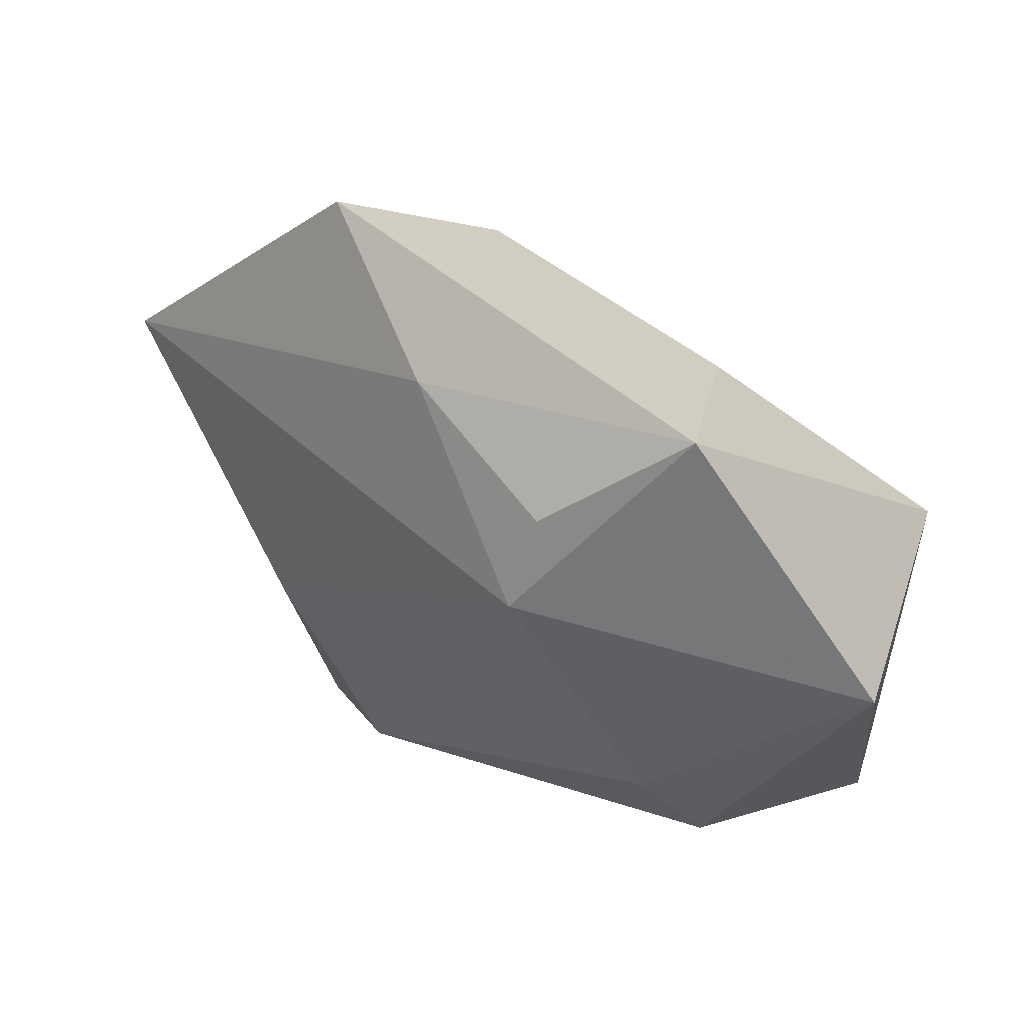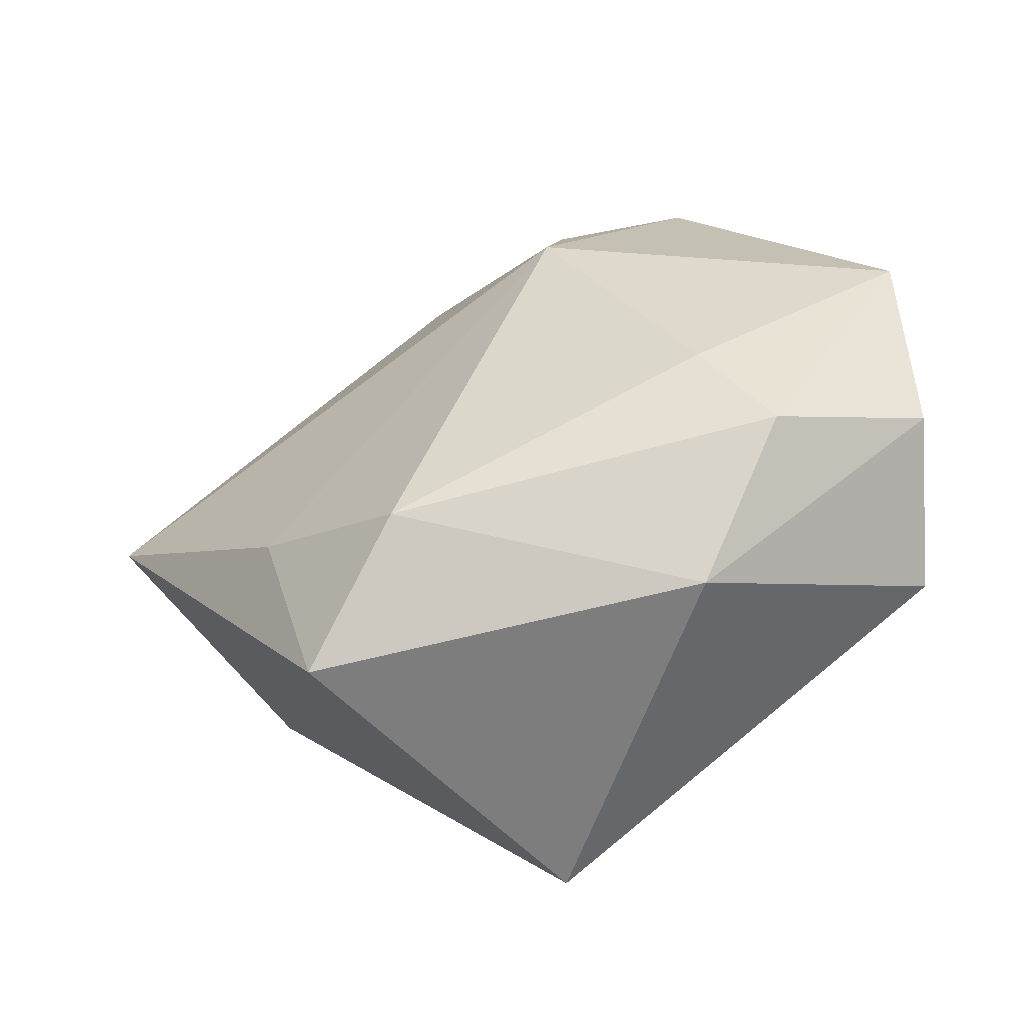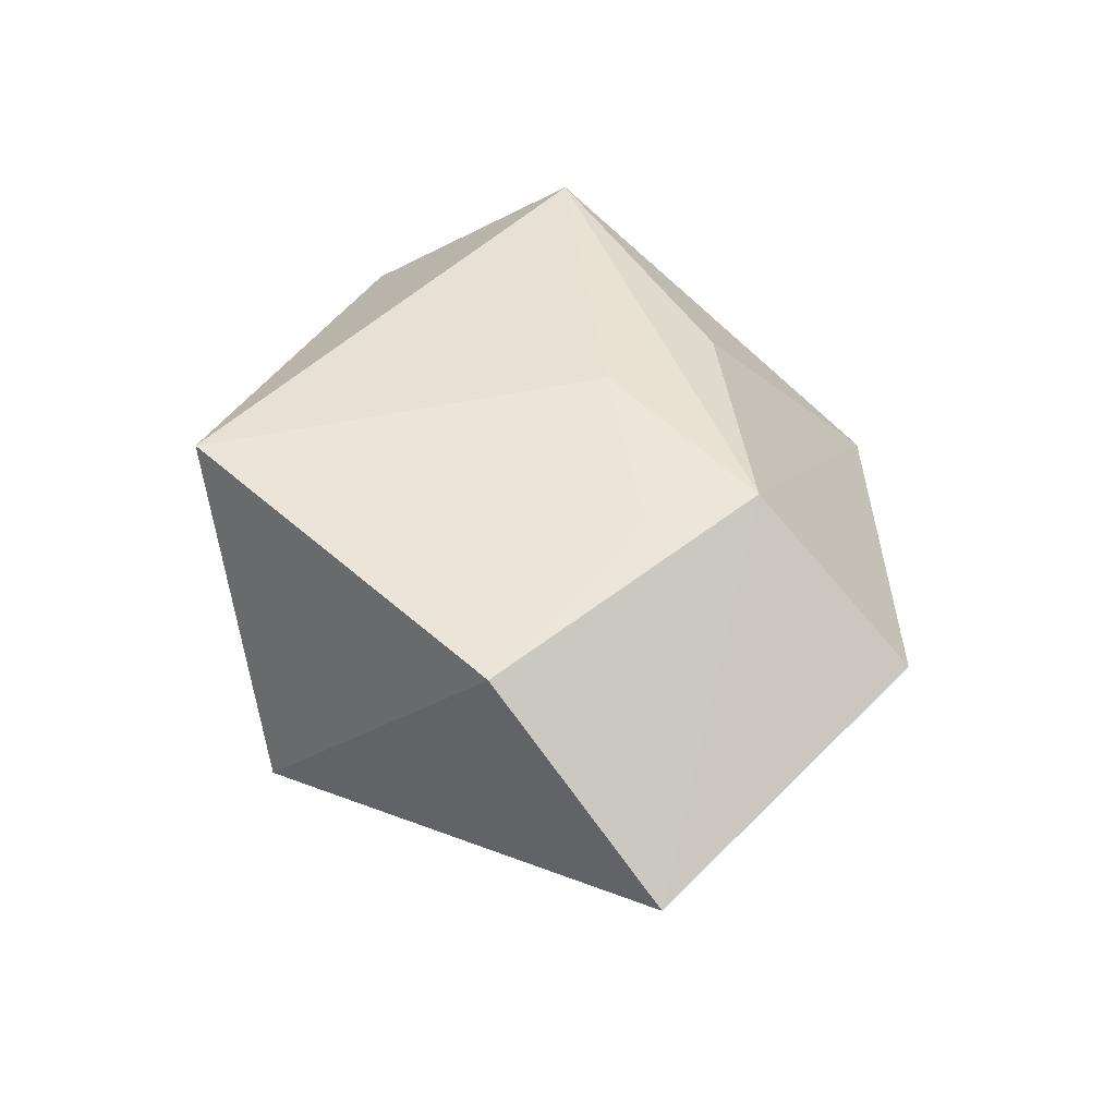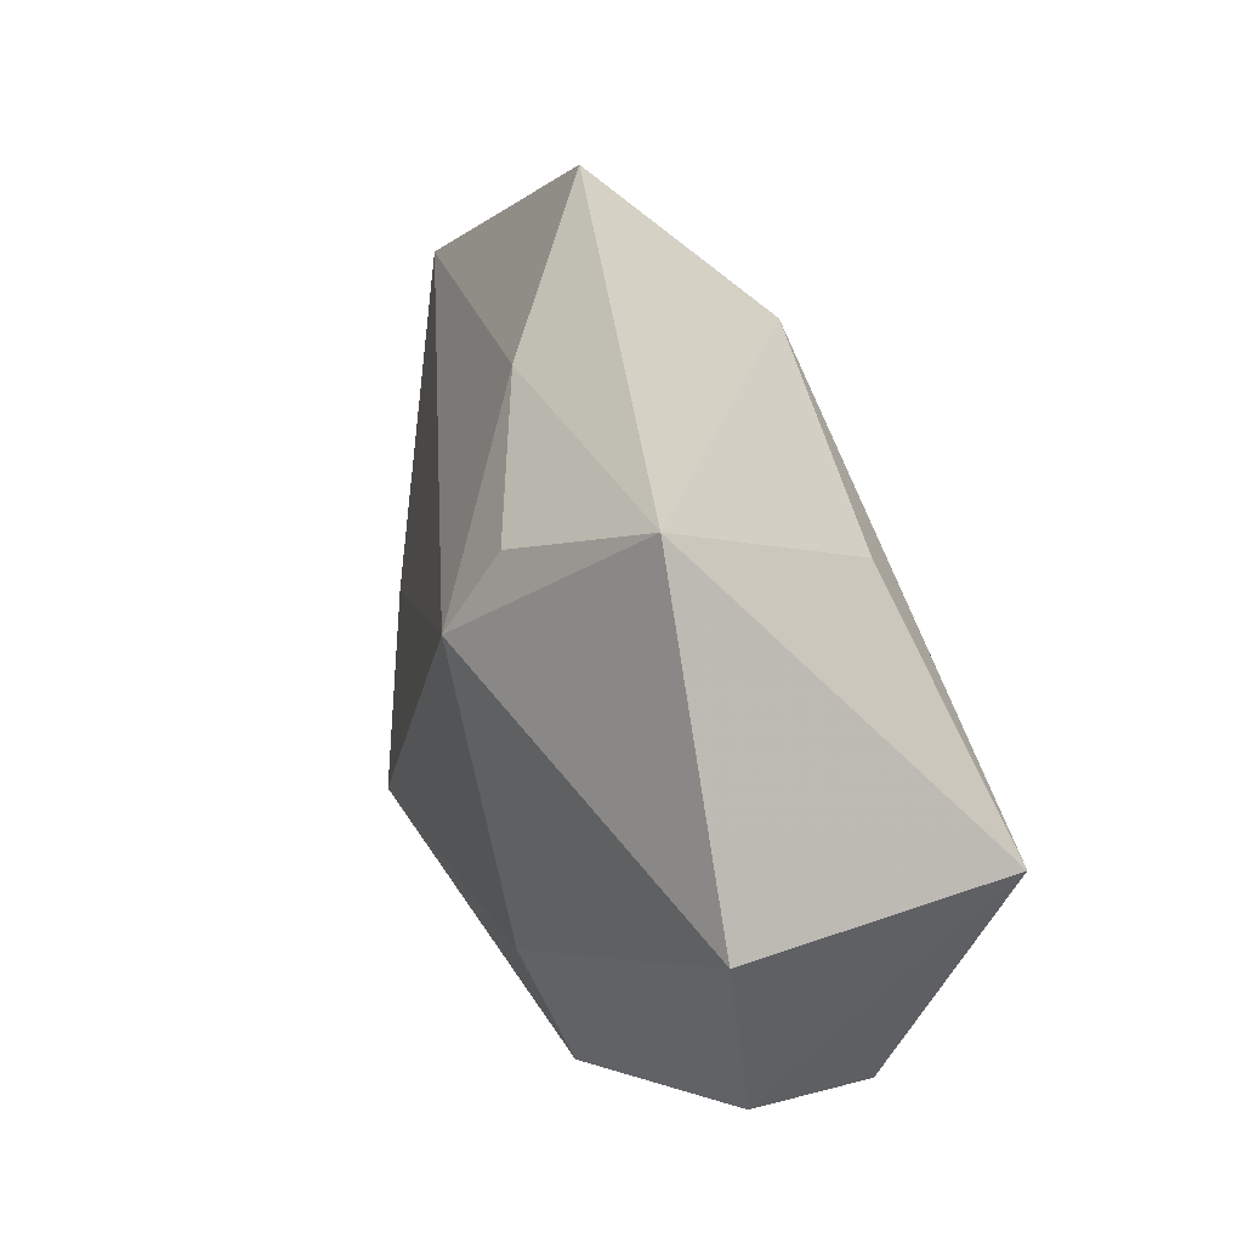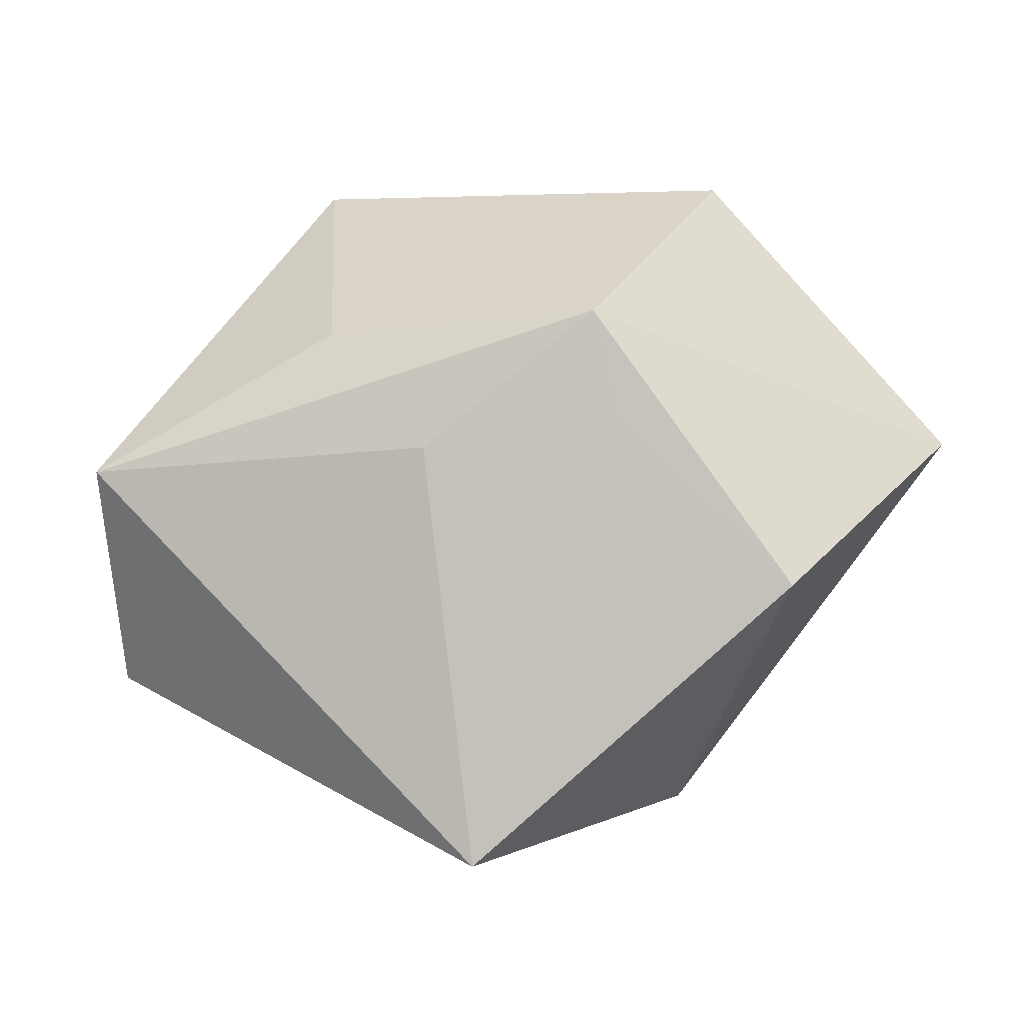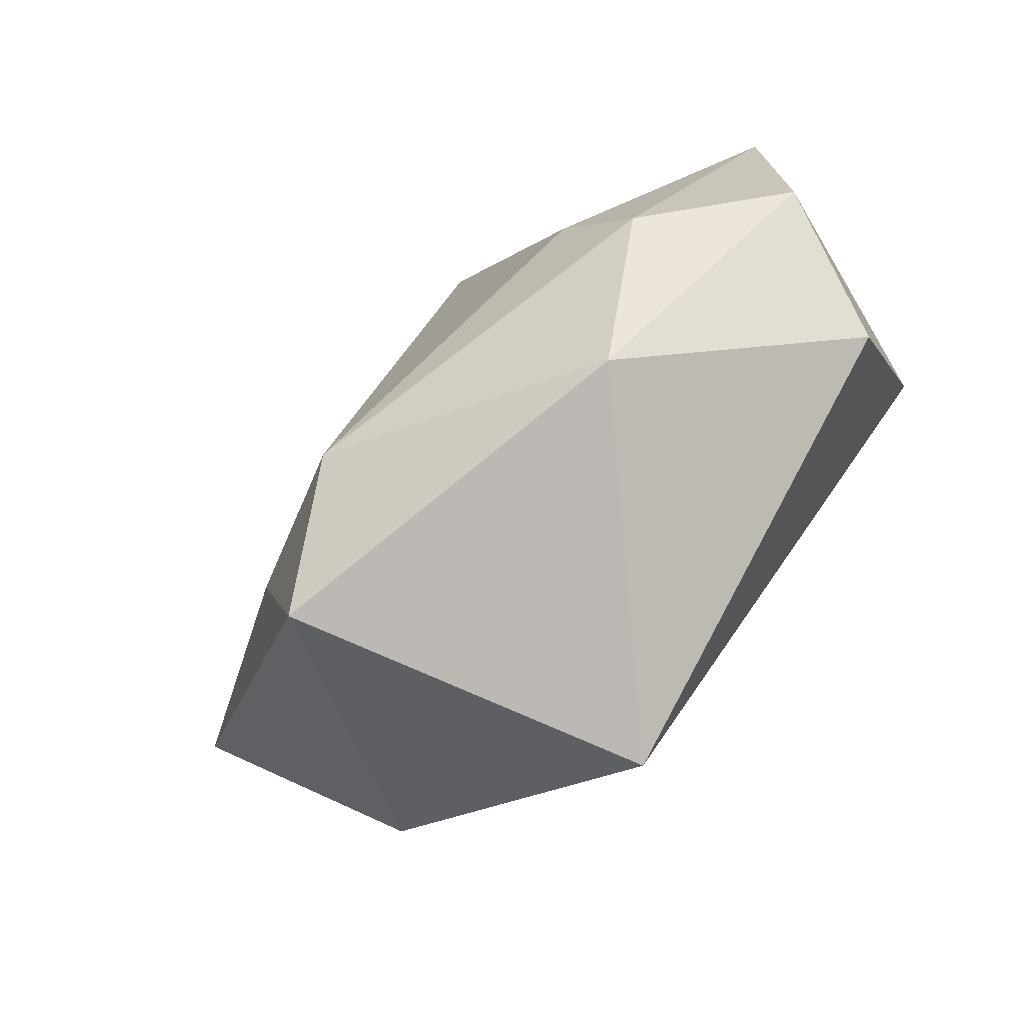
<metadata>
{"format":"obj","ext":"obj","renderer":"f3d","projection":"perspective","resolution":1024,"background":"white","views":[{"elev":57.5,"azim":-147.6,"up":"+Y"},{"elev":-46.3,"azim":-158.1,"up":"+Y"},{"elev":41.1,"azim":86.0,"up":"+Z"},{"elev":49.2,"azim":-108.3,"up":"+Y"},{"elev":-3.7,"azim":16.7,"up":"+Y"},{"elev":-72.3,"azim":-133.2,"up":"+Y"}]}
</metadata>
<code>
v -0.03889 0.005452 0.02394
v -0.02055 0.04317 -0.006245
v 0.02887 -0.01272 -0.0191
v 0.04305 -0.008551 0.01529
v -0.02556 -0.005061 -0.02189
v 0.03174 0.03931 0.003219
v -0.04683 0.01589 -0.008621
v 0.006885 -0.04035 0.01983
v 0.02157 0.02261 0.02109
v -0.03289 -0.01516 -0.01851
v 0.009552 -0.02161 -0.02629
v -0.04172 -0.01912 0.009333
v 0.01234 0.03374 -0.009678
v 0.02234 -0.03428 -0.01859
v -0.01118 0.02161 0.01827
v 0.002165 0.00732 0.02364
v 0.05764 0.008856 -0.005899
v -0.02163 -0.03096 -0.0124
v -0.007844 0.0314 -0.01692
v 0.02415 0.009808 0.01995
v -0.008095 0.02219 -0.02297
v -0.04704 -0.008456 -0.006136
f 17 9 4
f 8 14 4
f 4 14 17
f 2 9 6
f 6 9 17
f 15 9 2
f 3 14 11
f 17 14 3
f 11 21 3
f 3 21 17
f 11 14 18
f 18 14 8
f 11 18 10
f 10 18 22
f 8 4 20
f 20 4 9
f 19 21 2
f 17 21 13
f 13 6 17
f 21 19 13
f 2 6 13
f 13 19 2
f 9 15 1
f 1 15 2
f 5 21 11
f 11 10 5
f 8 1 12
f 12 1 22
f 12 18 8
f 22 18 12
f 16 1 8
f 9 1 16
f 8 20 16
f 16 20 9
f 21 5 7
f 2 21 7
f 7 10 22
f 7 5 10
f 7 1 2
f 22 1 7

</code>
